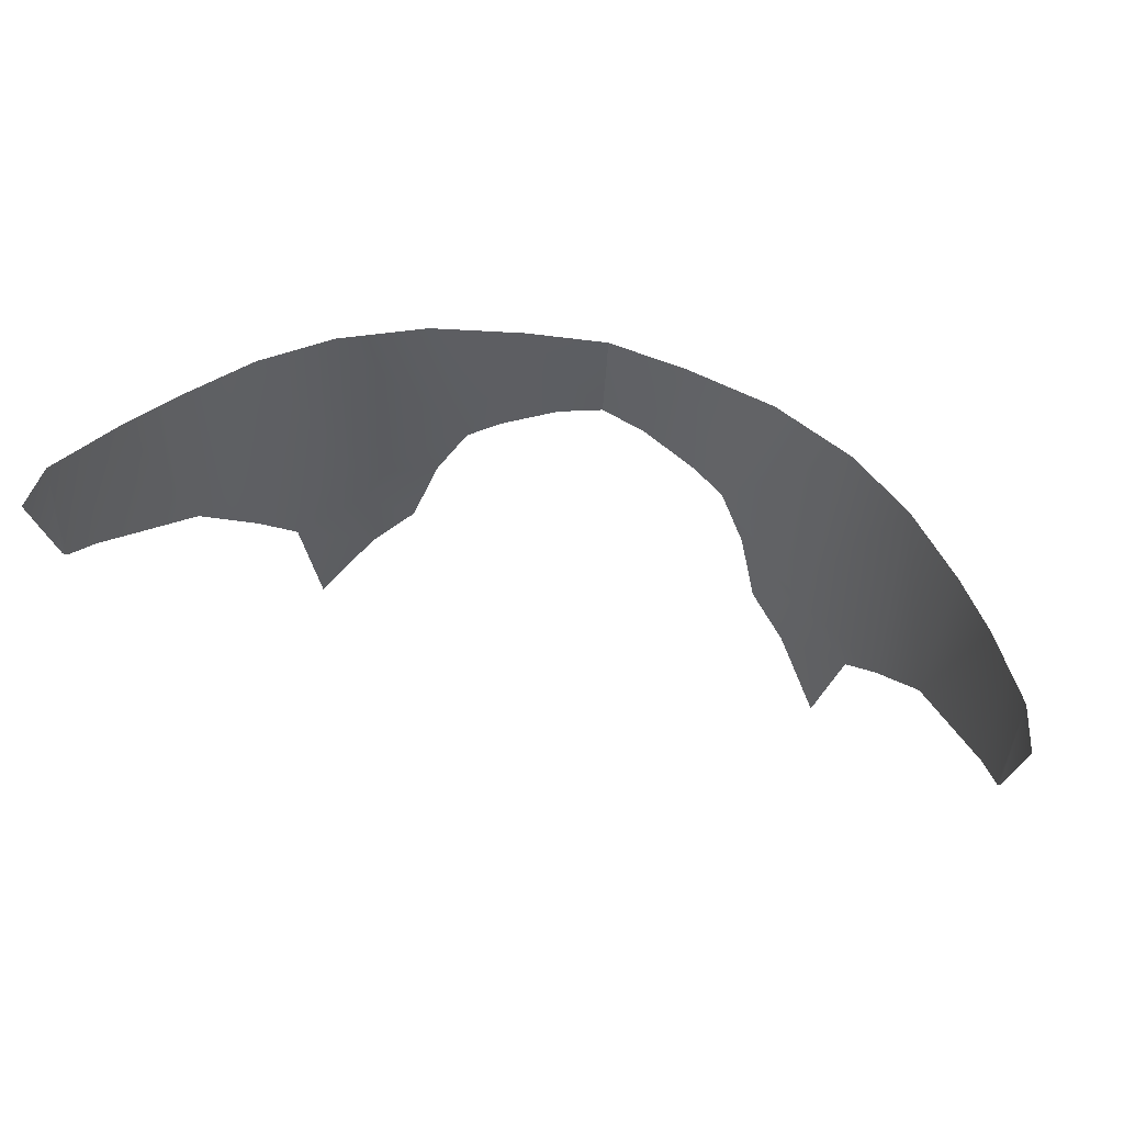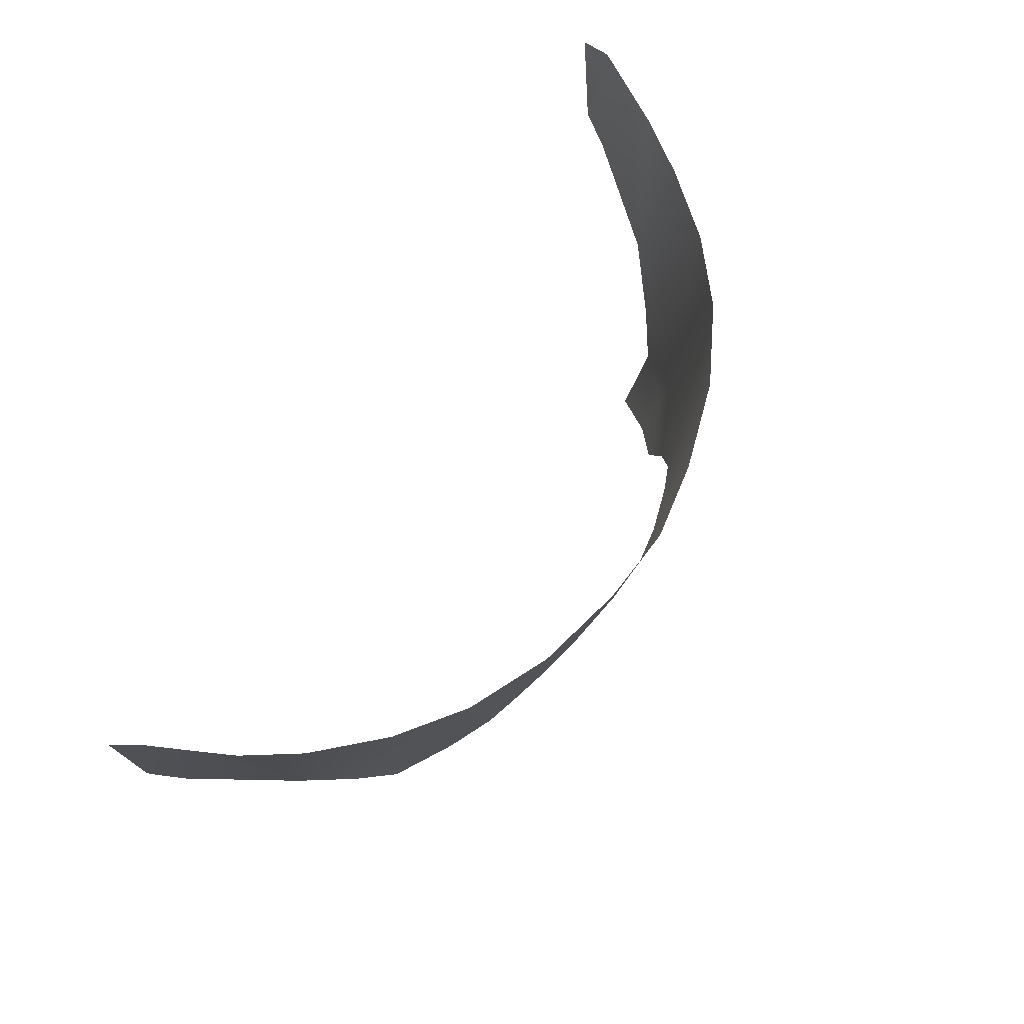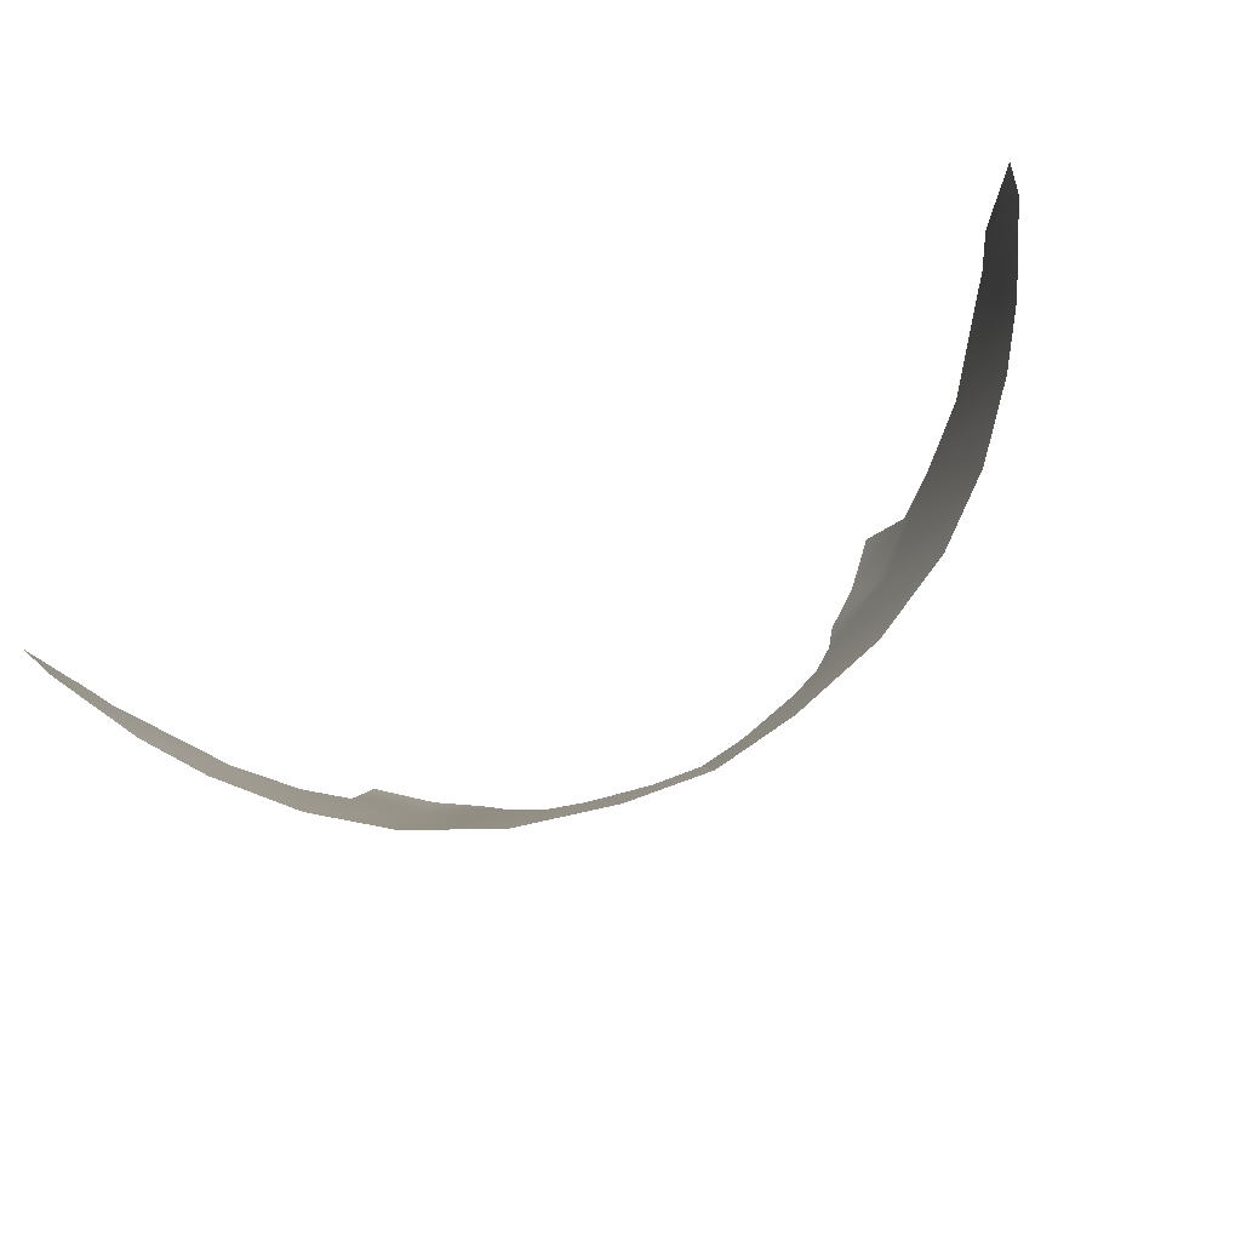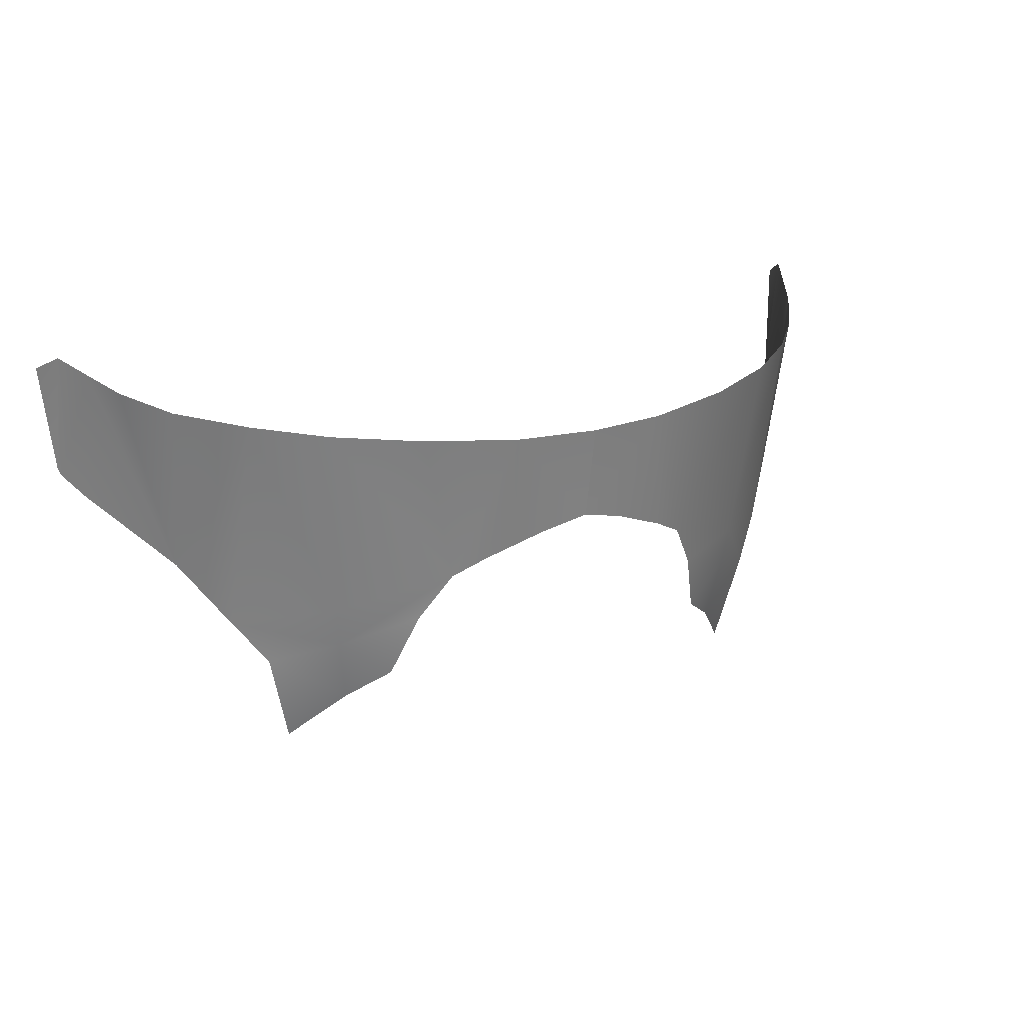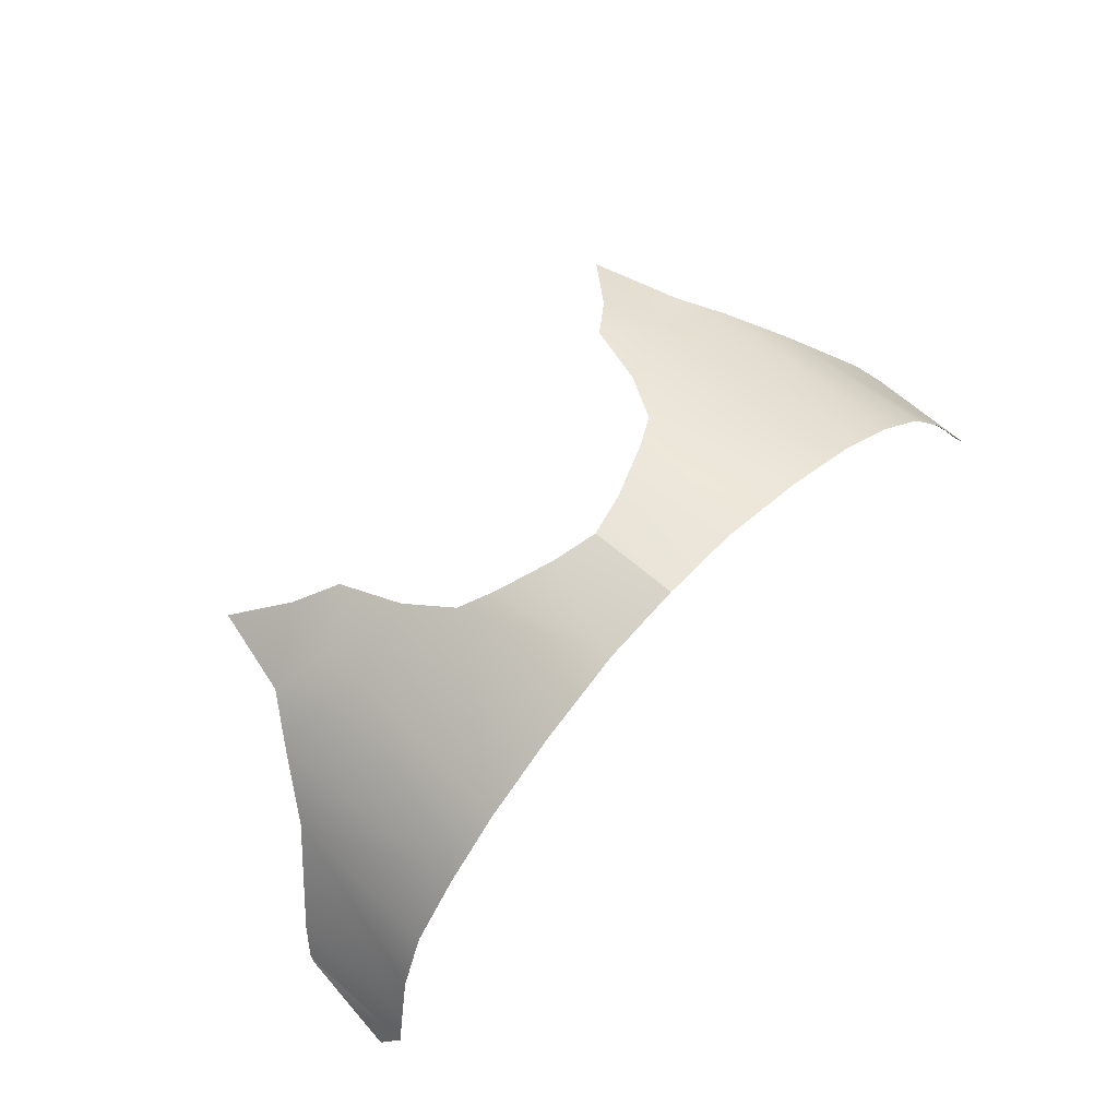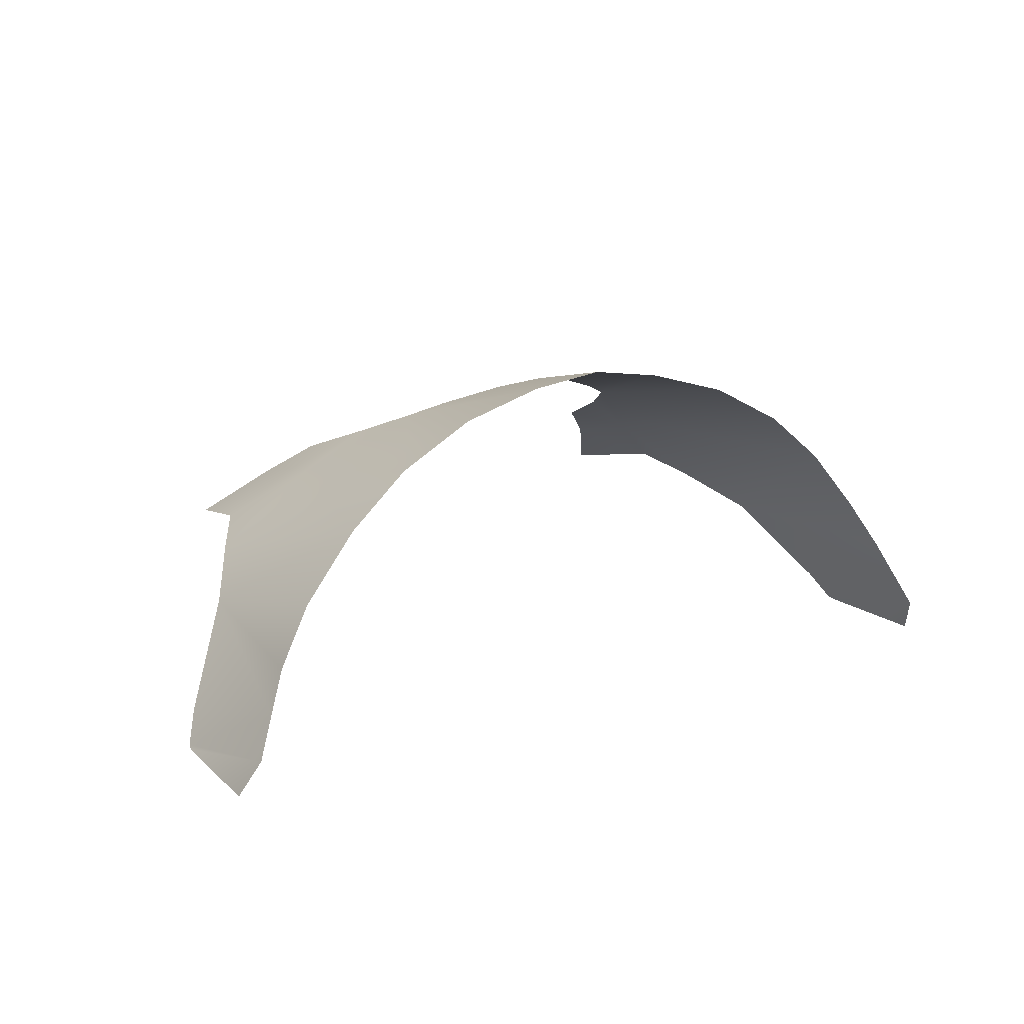
<metadata>
{"format":"obj","ext":"obj","renderer":"f3d","projection":"perspective","resolution":1024,"background":"white","views":[{"elev":61.0,"azim":-164.7,"up":"+Y"},{"elev":67.0,"azim":-60.2,"up":"+Y"},{"elev":79.3,"azim":-27.2,"up":"+Y"},{"elev":20.2,"azim":-28.9,"up":"+Y"},{"elev":69.5,"azim":133.1,"up":"+Z"},{"elev":12.0,"azim":141.5,"up":"+Z"}]}
</metadata>
<code>
o Visor.006
v 0.3204 14.06 0.5078
v 0.3852 13.98 0.4451
v 0.4166 14.11 0.4625
v 0.6298 14.37 0.221
v 0.6437 14.51 0.202
v 0.6245 14.54 0.2501
v 0.6269 14.36 0.2242
v 0.5986 14.52 0.3002
v 0.6053 14.33 0.2624
v 0.517 14.25 0.3796
v 0.5717 14.5 0.3517
v 0.5223 14.49 0.4226
v 0.4459 14.48 0.5064
v 0.4589 14.17 0.4318
v 0.3408 14.2 0.5343
v 0.335 14.15 0.5252
v 0.2659 14.1 0.5462
v 0.2354 14.19 0.5778
v 0.1957 14.25 0.6048
v 0.3588 14.47 0.5737
v 0.2464 14.46 0.6277
v 0.1211 14.46 0.6598
v 0.1504 14.28 0.6213
v 0.0714 14.31 0.6424
v 0.009703 14.33 0.6511
v 0.009703 14.46 0.6739
v 0.009703 14.33 0.6511
v 0.009703 14.46 0.6739
v -0.1017 14.46 0.6598
v -0.05199 14.31 0.6424
v -0.131 14.28 0.6213
v -0.1763 14.25 0.6048
v -0.2272 14.46 0.6277
v -0.3395 14.47 0.5737
v -0.3215 14.2 0.5348
v -0.4264 14.48 0.5064
v -0.4394 14.17 0.4318
v -0.4975 14.25 0.3796
v -0.5027 14.49 0.4226
v -0.5522 14.5 0.3517
v -0.5791 14.52 0.3002
v -0.5858 14.33 0.2624
v -0.6079 14.36 0.2242
v -0.605 14.54 0.2501
v -0.6108 14.37 0.221
v -0.6242 14.51 0.202
v -0.3157 14.15 0.5252
v -0.3009 14.06 0.5078
v -0.2465 14.1 0.5462
v -0.216 14.19 0.5778
v -0.3974 14.11 0.4625
v -0.3657 13.98 0.4451
f 1 2 3
f 4 5 6
f 6 7 4
f 7 6 8
f 8 9 7
f 10 9 8
f 8 11 10
f 10 11 12
f 10 12 13
f 13 14 10
f 15 14 13
f 3 14 15
f 15 16 3
f 16 1 3
f 17 1 16
f 16 18 17
f 18 16 15
f 15 19 18
f 19 15 20
f 13 20 15
f 20 21 19
f 19 21 22
f 22 23 19
f 24 23 22
f 25 24 22
f 22 26 25
f 27 28 29
f 29 30 27
f 30 29 31
f 32 31 29
f 29 33 32
f 32 33 34
f 34 35 32
f 35 34 36
f 36 37 35
f 38 37 36
f 36 39 38
f 38 39 40
f 38 40 41
f 41 42 38
f 43 42 41
f 41 44 43
f 45 43 44
f 44 46 45
f 47 48 49
f 49 50 47
f 47 50 32
f 32 35 47
f 47 35 37
f 37 51 47
f 48 47 51
f 51 52 48

</code>
